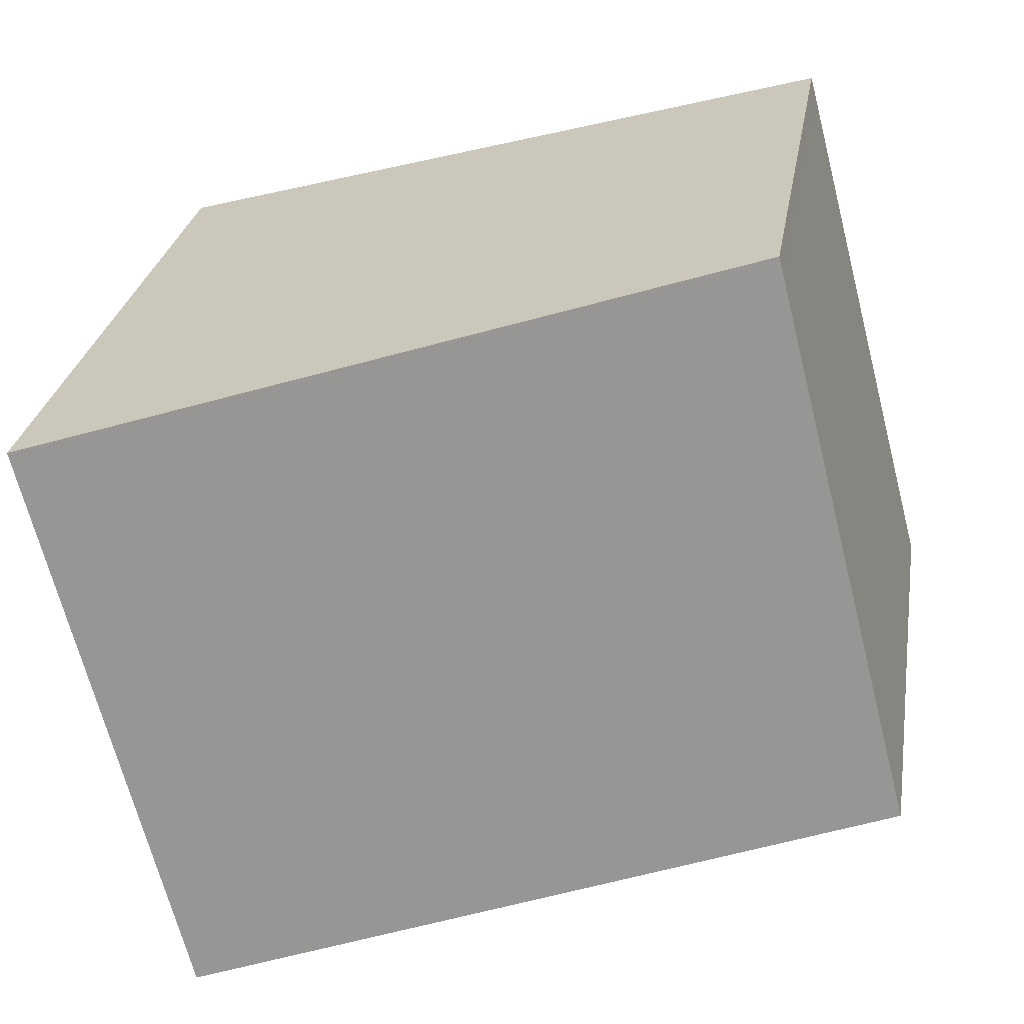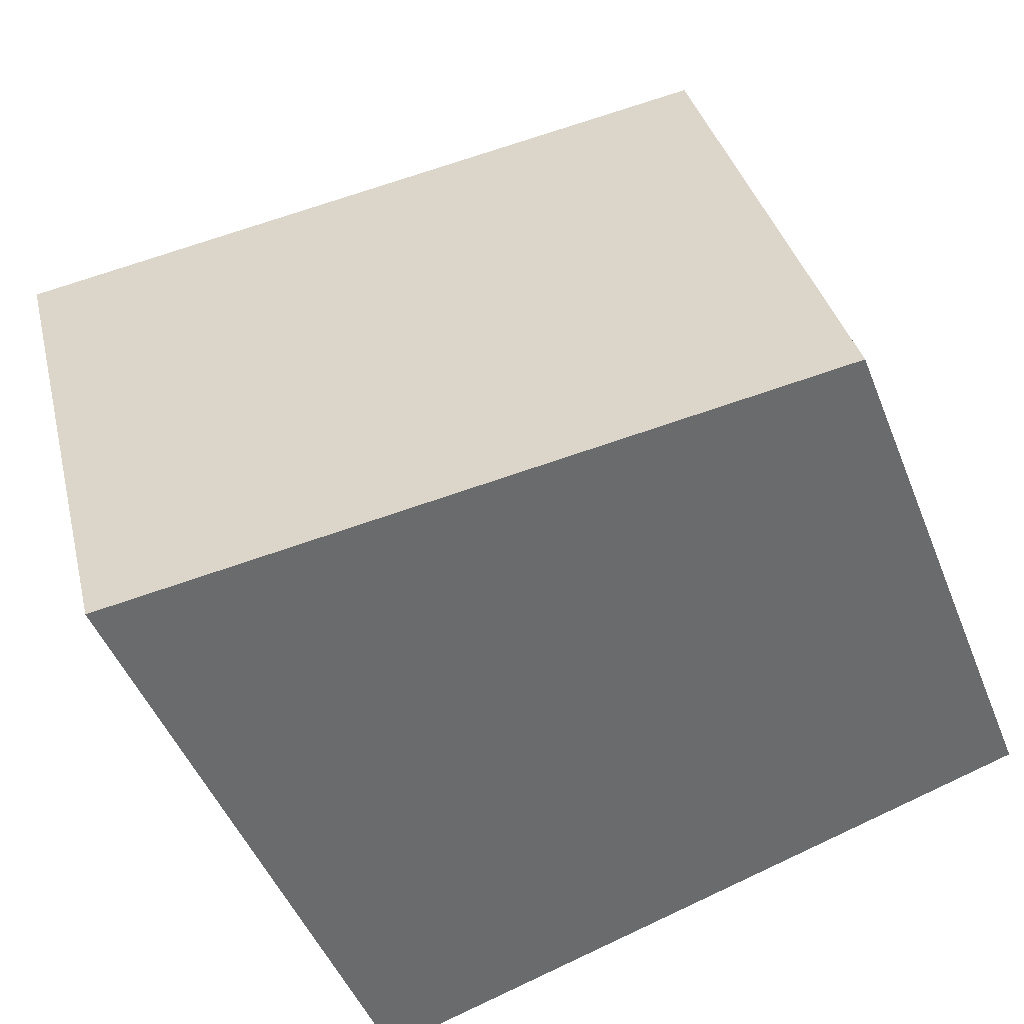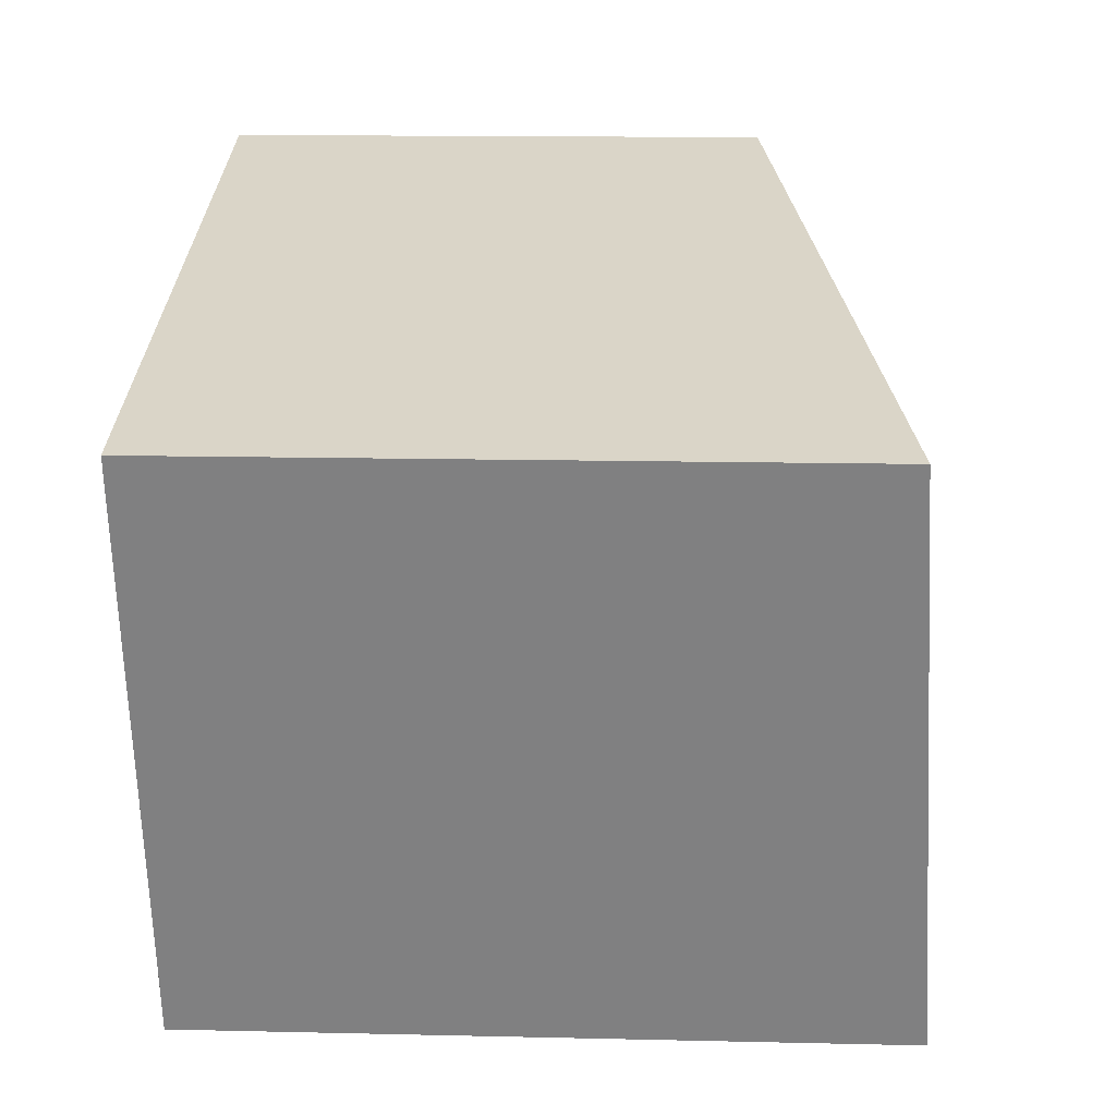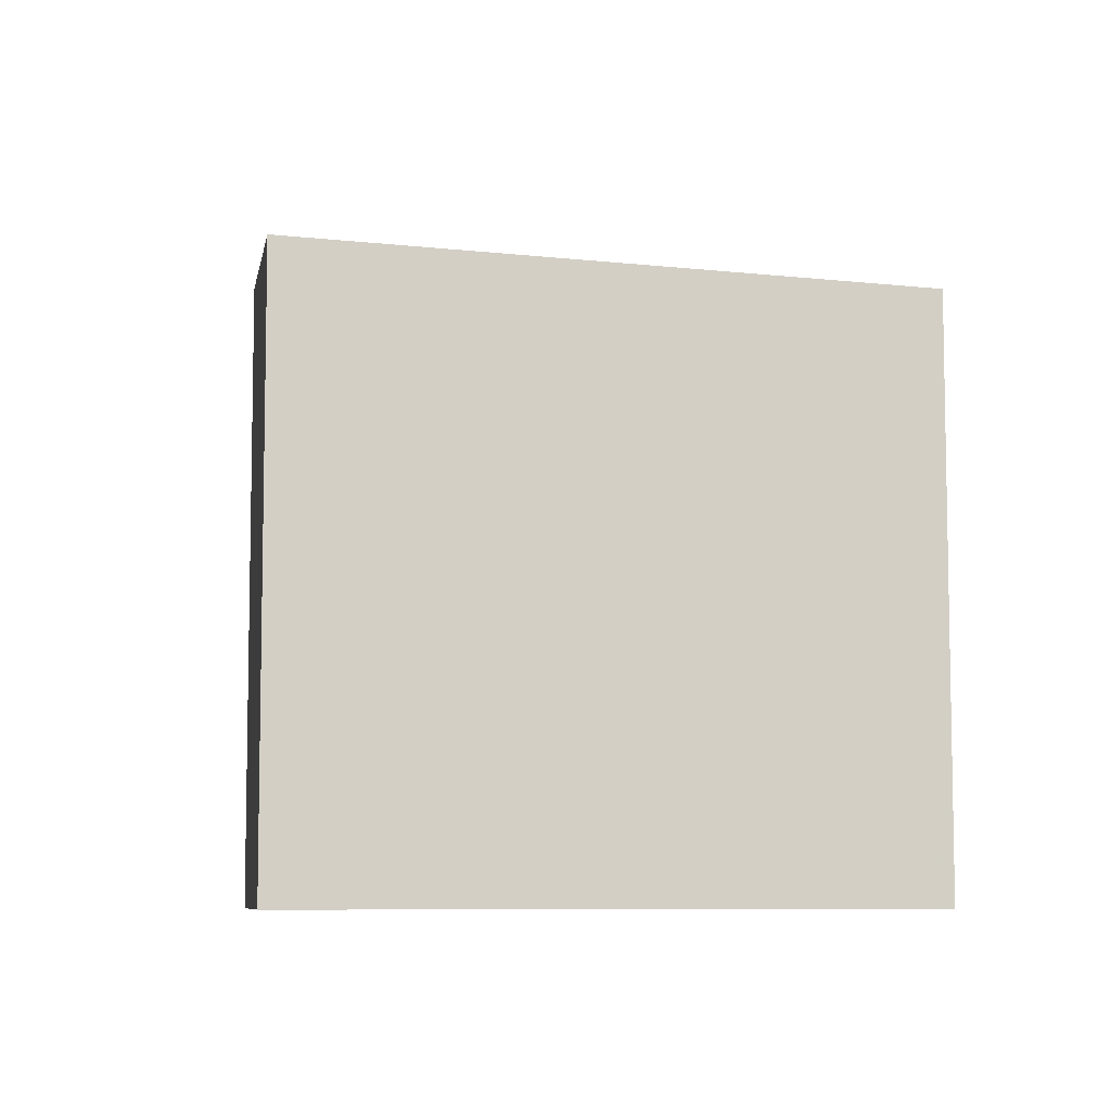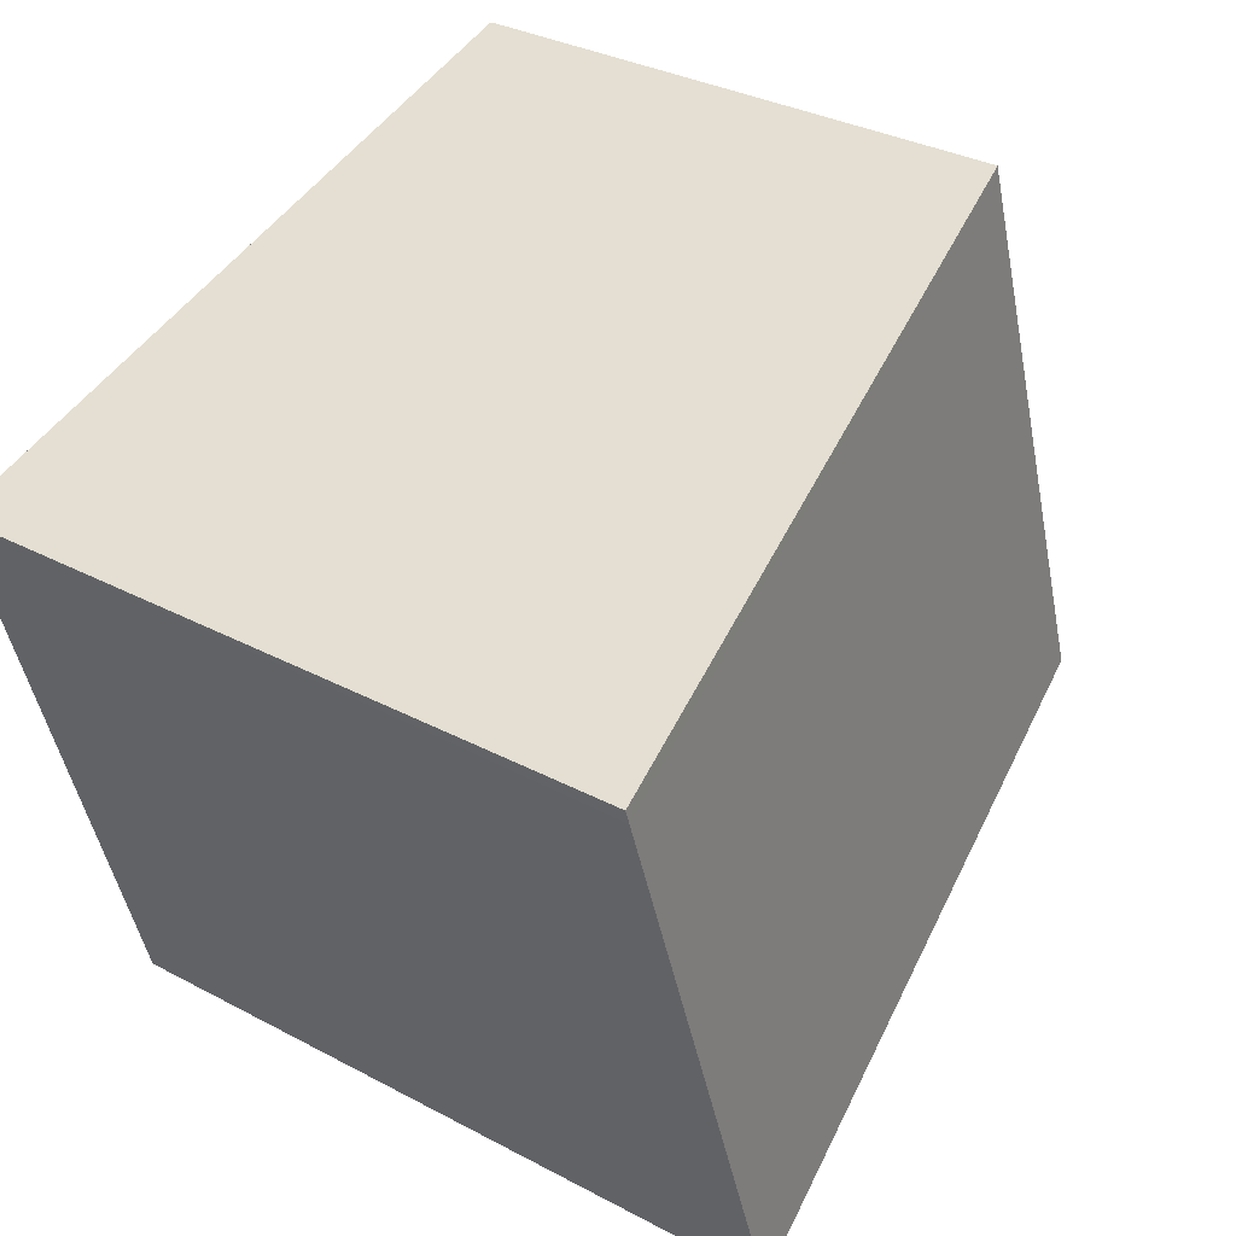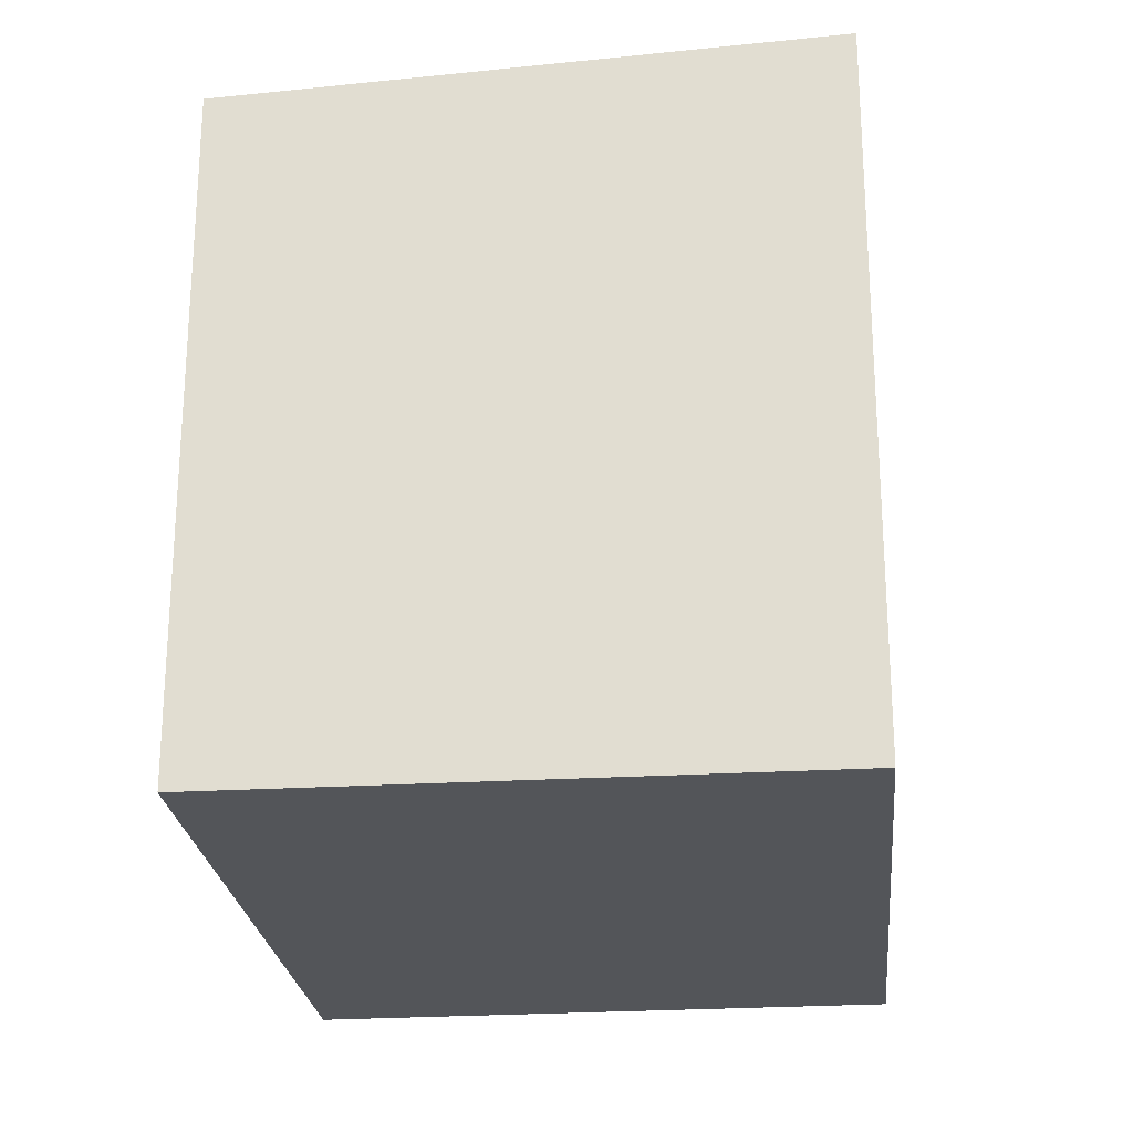
<metadata>
{"format":"obj","ext":"obj","renderer":"f3d","projection":"perspective","resolution":1024,"background":"white","views":[{"elev":27.4,"azim":9.3,"up":"+Y"},{"elev":-47.4,"azim":20.9,"up":"+Y"},{"elev":14.2,"azim":-87.1,"up":"+Y"},{"elev":-7.6,"azim":97.9,"up":"+Z"},{"elev":33.2,"azim":-53.9,"up":"+Y"},{"elev":-24.1,"azim":-68.9,"up":"+Z"}]}
</metadata>
<code>
v -2047 -1239 2.22
v -2050 -1240 2.703
v -2051 -1238 2.587
v -2048 -1237 2.101
v -2047 -1239 2.23
v -2048 -1237 2.111
v -2051 -1238 2.577
v -2050 -1240 2.693
v -2048 -1239 2.227
v -2050 -1240 2.689
v -2050 -1240 2.699
v -2048 -1237 2.114
v -2051 -1238 2.58
v -2051 -1238 2.59
v -2047 -1239 2.217
v -2048 -1237 2.104
v -2047 -1239 2.23
v -2047 -1239 2.22
v -2047 -1239 0
v -2047 -1239 0
v -2050 -1240 2.699
v -2050 -1240 2.703
v -2050 -1240 0
v -2050 -1240 -4.441e-16
v -2051 -1238 2.577
v -2051 -1238 2.587
v -2051 -1238 0
v -2051 -1238 0
v -2048 -1237 2.104
v -2048 -1237 2.101
v -2048 -1237 0
v -2048 -1237 0
v -2050 -1240 2.693
v -2047 -1239 2.23
v -2047 -1239 0
v -2050 -1240 4.441e-16
v -2048 -1237 2.101
v -2048 -1237 2.111
v -2048 -1237 4.441e-16
v -2048 -1237 0
v -2048 -1237 2.111
v -2051 -1238 2.577
v -2051 -1238 0
v -2048 -1237 4.441e-16
v -2050 -1240 2.703
v -2050 -1240 2.693
v -2050 -1240 4.441e-16
v -2050 -1240 0
v -2051 -1238 2.59
v -2050 -1240 2.699
v -2050 -1240 -4.441e-16
v -2051 -1238 0
v -2051 -1238 2.587
v -2051 -1238 2.59
v -2051 -1238 0
v -2051 -1238 0
v -2047 -1239 2.22
v -2047 -1239 2.217
v -2047 -1239 0
v -2047 -1239 0
v -2047 -1239 2.217
v -2048 -1237 2.104
v -2048 -1237 0
v -2047 -1239 0
v -2047 -1239 0
v -2050 -1240 0
v -2051 -1238 0
v -2048 -1237 0
f 12 6 4 16
f 14 3 7 13
f 13 7 6 12
f 9 5 8 10
f 10 8 2 11
f 12 9 10 13
f 13 10 11 14
f 15 1 5 9
f 16 15 9 12
f 18 19 20 17
f 22 23 24 21
f 26 27 28 25
f 30 31 32 29
f 34 35 36 33
f 38 39 40 37
f 42 43 44 41
f 46 47 48 45
f 50 51 52 49
f 54 55 56 53
f 58 59 60 57
f 62 63 64 61
f 66 67 68 65

</code>
